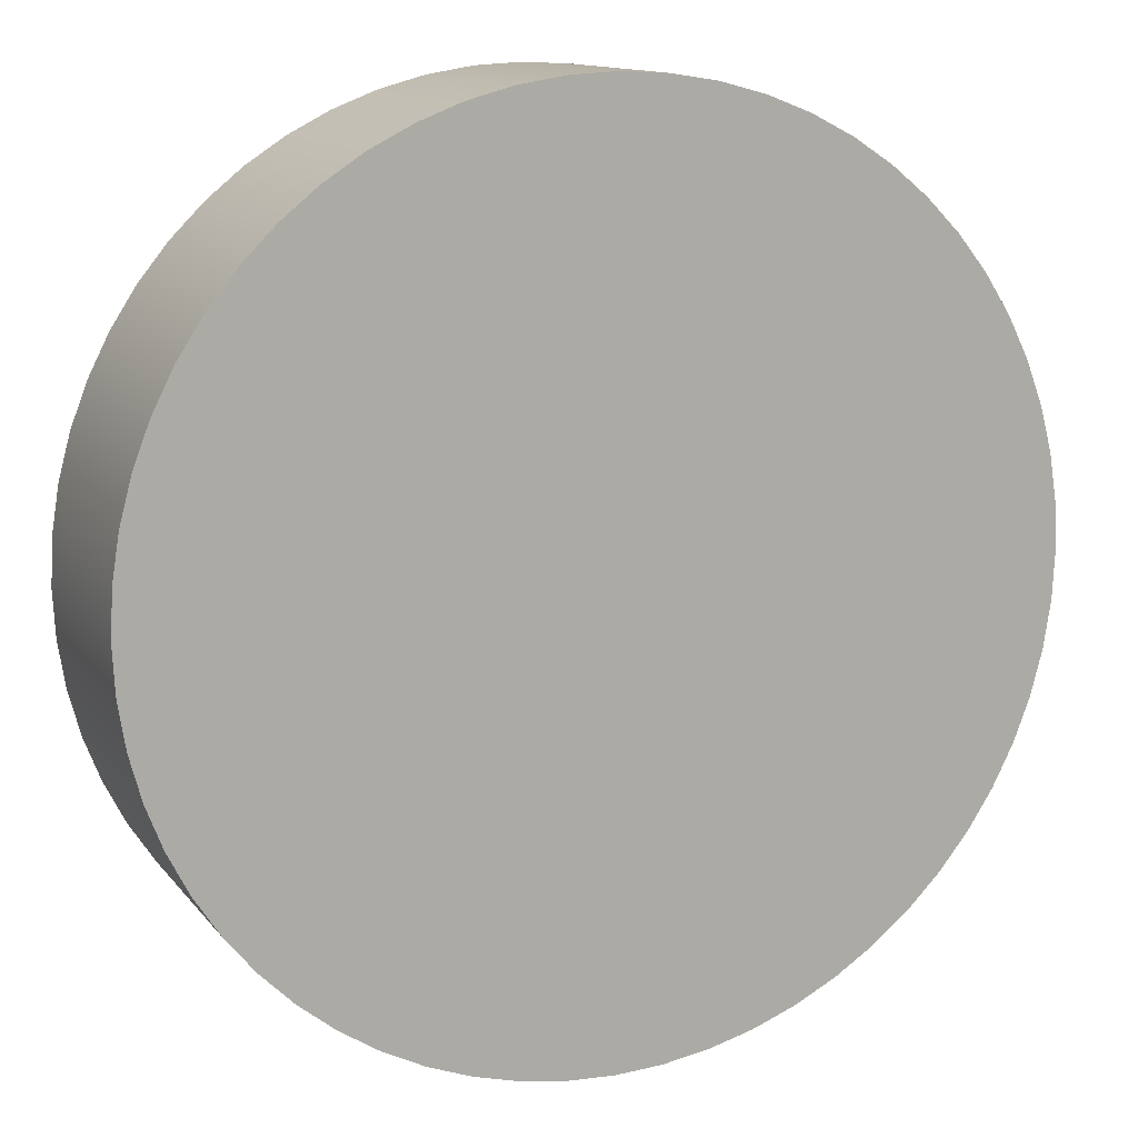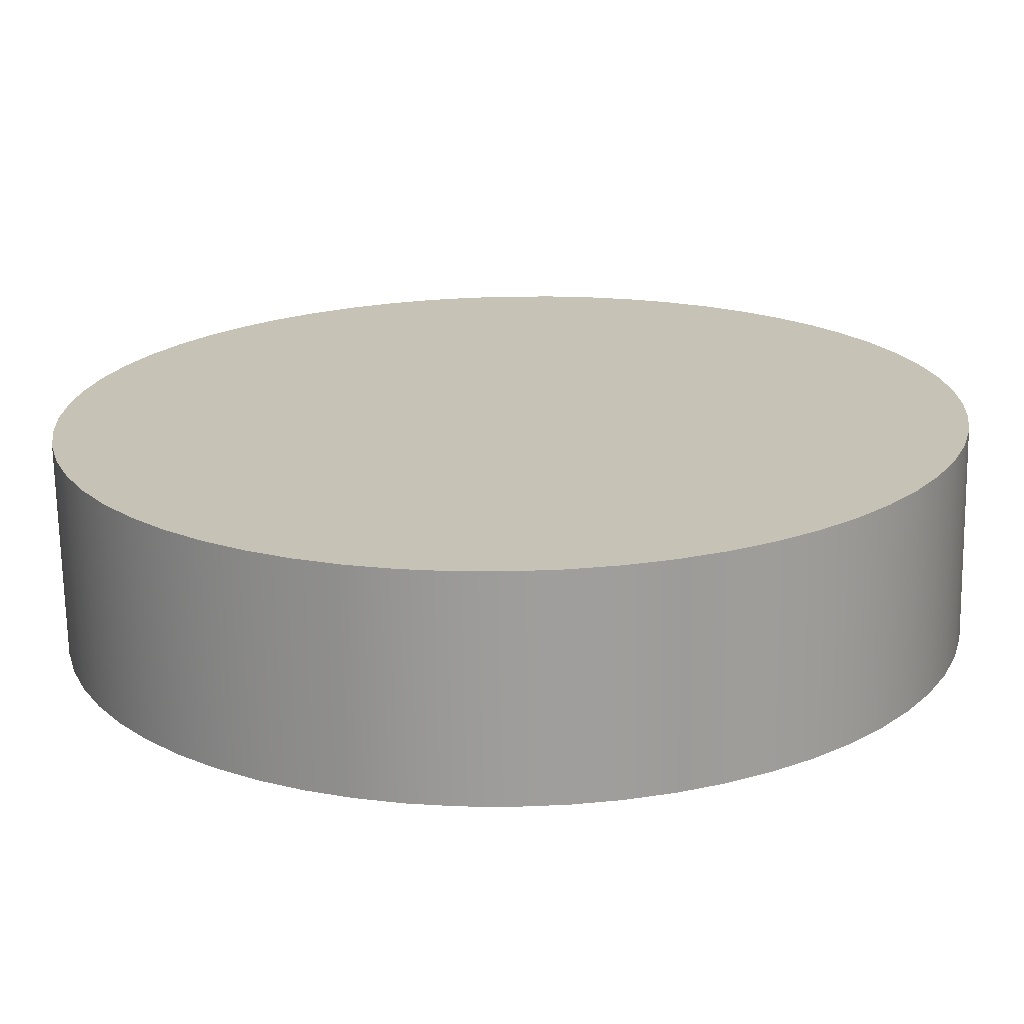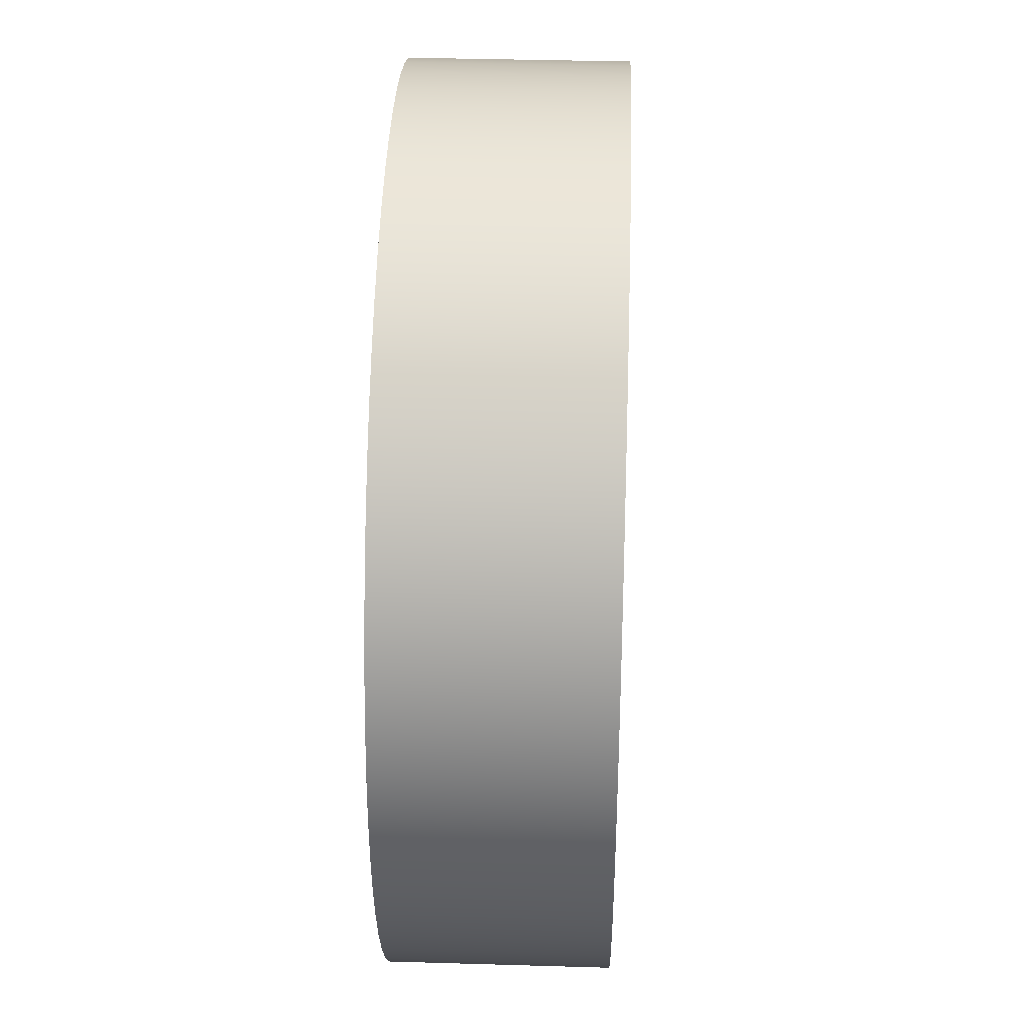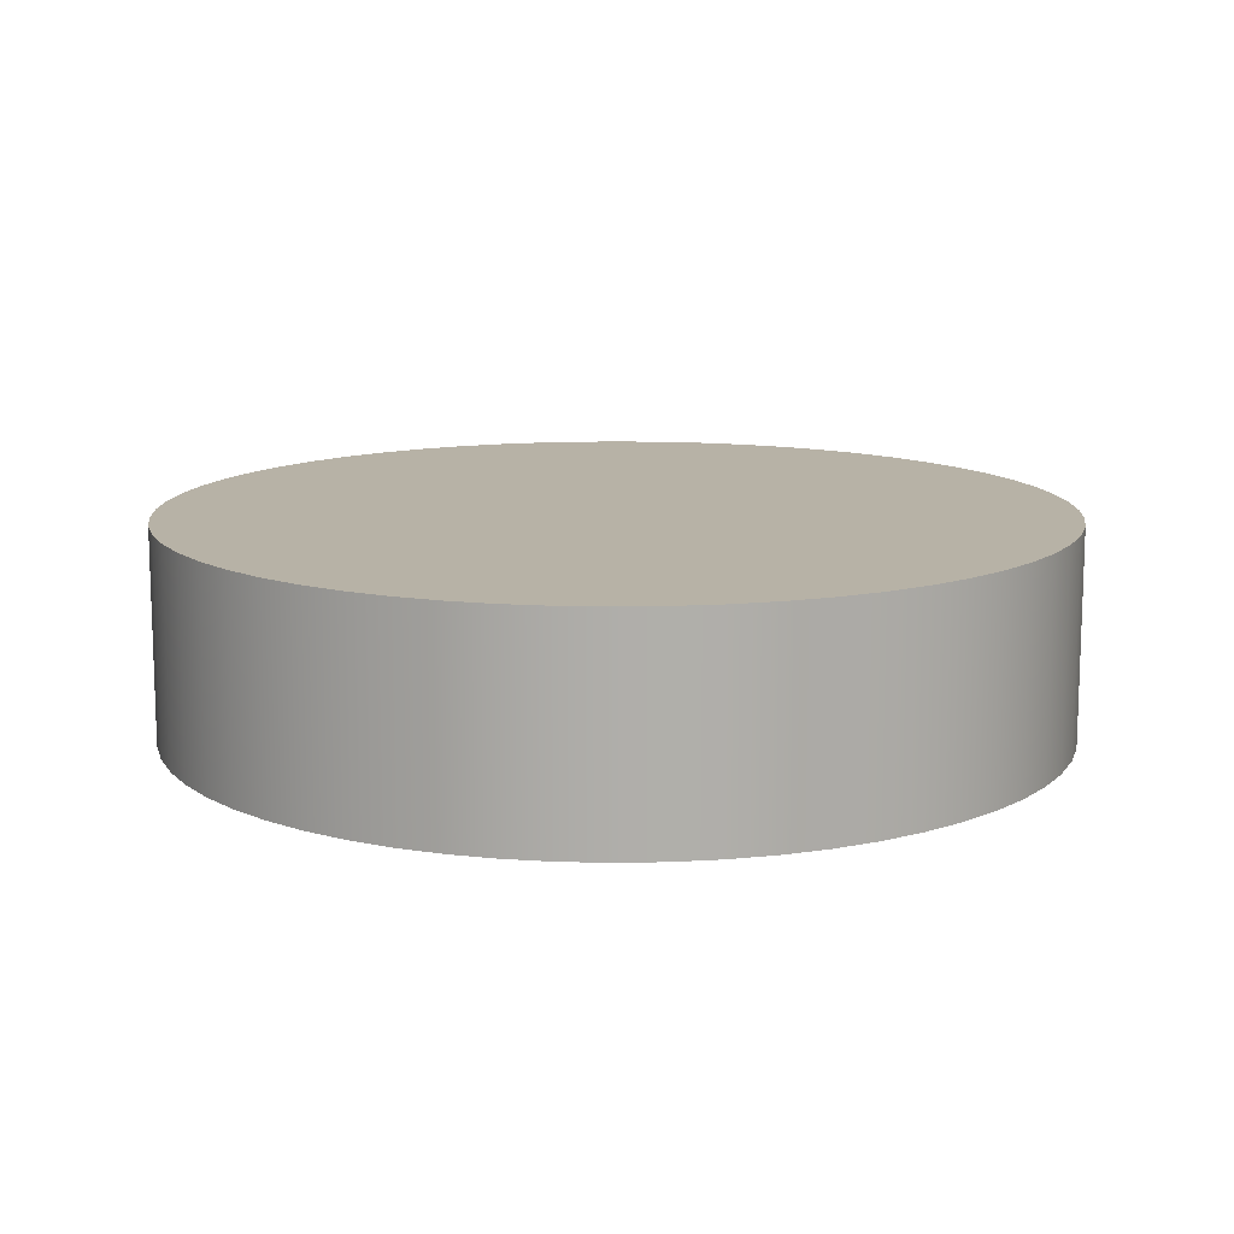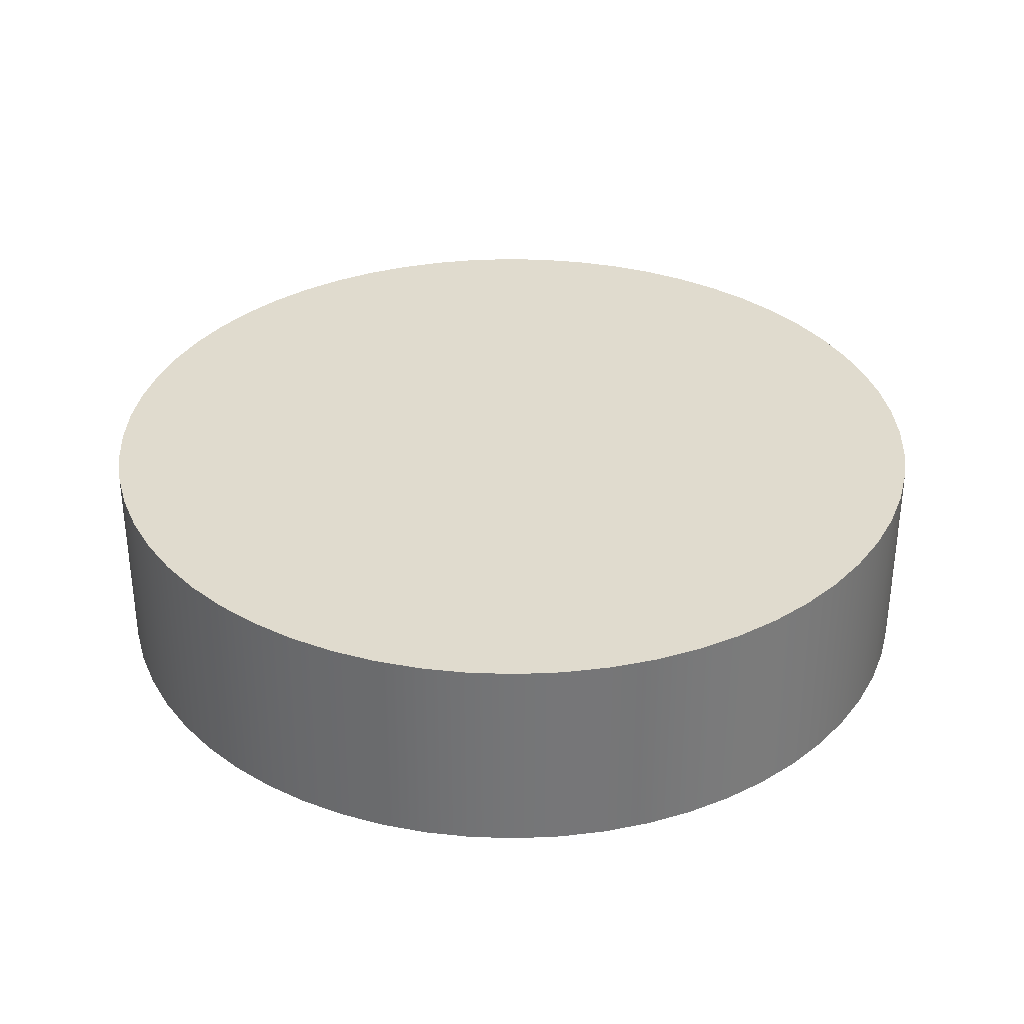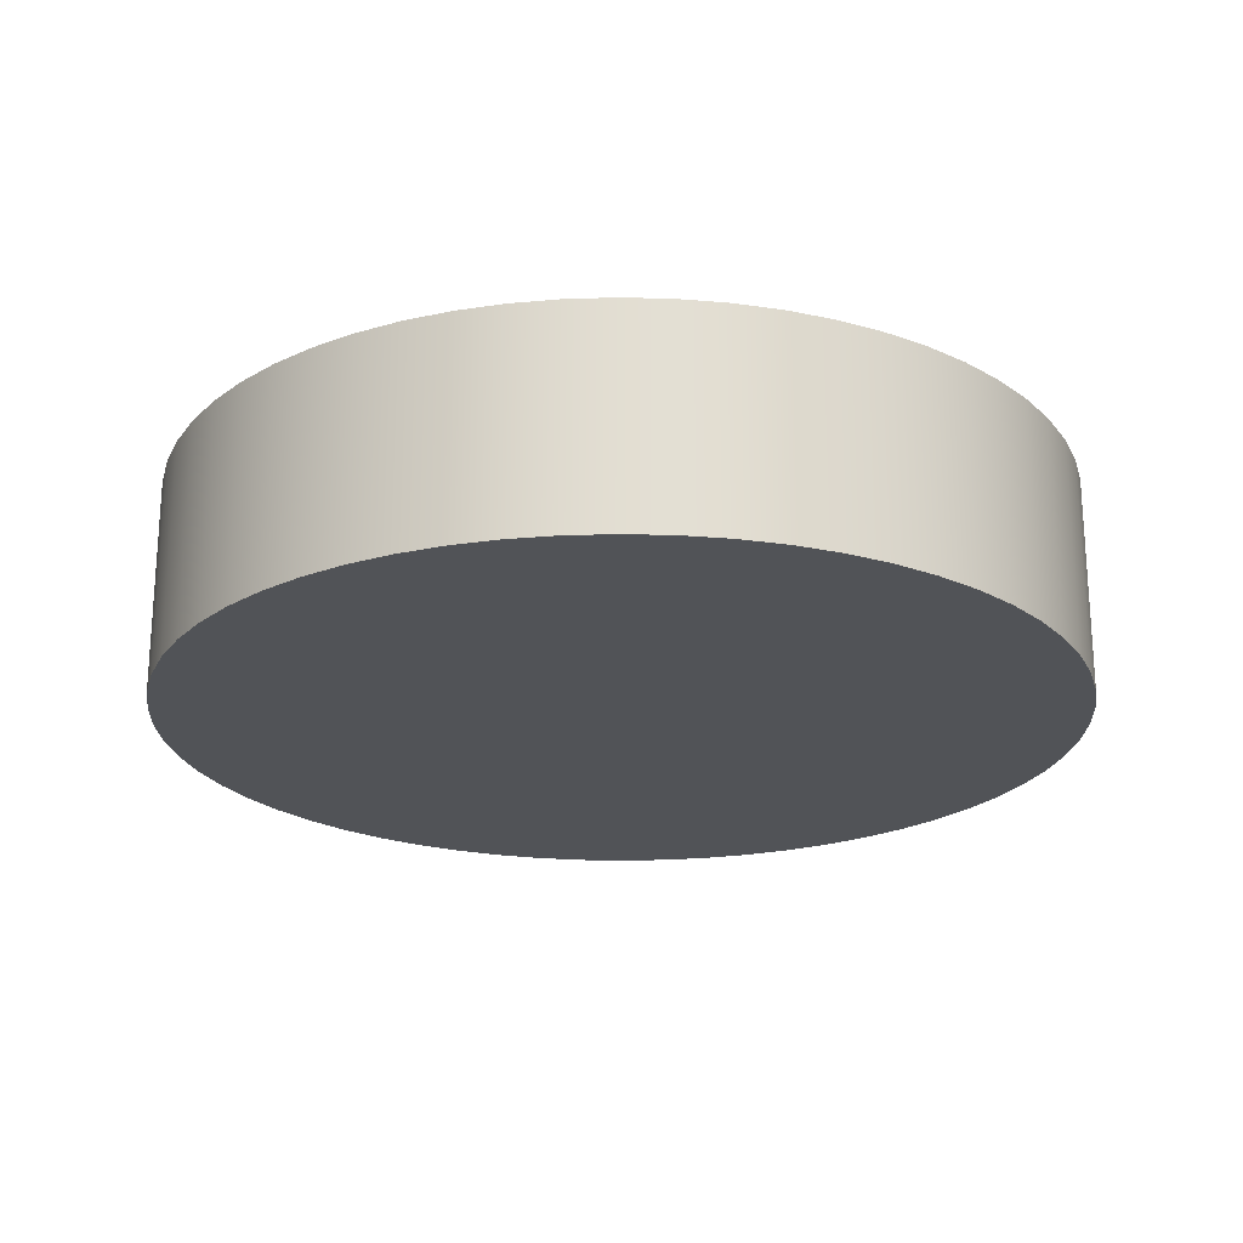
<metadata>
{"format":"obj","ext":"obj","renderer":"f3d","projection":"perspective","resolution":1024,"background":"white","views":[{"elev":12.7,"azim":-23.2,"up":"+Z"},{"elev":-70.5,"azim":-179.0,"up":"+Z"},{"elev":36.7,"azim":92.2,"up":"+Z"},{"elev":12.4,"azim":138.5,"up":"+Y"},{"elev":33.5,"azim":-108.5,"up":"+Y"},{"elev":-22.1,"azim":-95.7,"up":"+Y"}]}
</metadata>
<code>
v -1.675 0.8 2.051e-16
v -1.666 0.8 -0.1751
v -1.638 0.8 -0.3483
v -1.593 0.8 -0.5176
v -1.53 0.8 -0.6813
v -1.451 0.8 -0.8375
v -1.355 0.8 -0.9845
v -1.245 0.8 -1.121
v -1.121 0.8 -1.245
v -0.9845 0.8 -1.355
v -0.8375 0.8 -1.451
v -0.6813 0.8 -1.53
v -0.5176 0.8 -1.593
v -0.3483 0.8 -1.638
v -0.1751 0.8 -1.666
v 1.026e-16 0.8 -1.675
v 0.1751 0.8 -1.666
v 0.3483 0.8 -1.638
v 0.5176 0.8 -1.593
v 0.6813 0.8 -1.53
v 0.8375 0.8 -1.451
v 0.9845 0.8 -1.355
v 1.121 0.8 -1.245
v 1.245 0.8 -1.121
v 1.355 0.8 -0.9845
v 1.451 0.8 -0.8375
v 1.53 0.8 -0.6813
v 1.593 0.8 -0.5176
v 1.638 0.8 -0.3483
v 1.666 0.8 -0.1751
v 1.675 0.8 0
v 1.666 0.8 0.1751
v 1.638 0.8 0.3483
v 1.593 0.8 0.5176
v 1.53 0.8 0.6813
v 1.451 0.8 0.8375
v 1.355 0.8 0.9845
v 1.245 0.8 1.121
v 1.121 0.8 1.245
v 0.9845 0.8 1.355
v 0.8375 0.8 1.451
v 0.6813 0.8 1.53
v 0.5176 0.8 1.593
v 0.3483 0.8 1.638
v 0.1751 0.8 1.666
v 1.026e-16 0.8 1.675
v -0.1751 0.8 1.666
v -0.3483 0.8 1.638
v -0.5176 0.8 1.593
v -0.6813 0.8 1.53
v -0.8375 0.8 1.451
v -0.9845 0.8 1.355
v -1.121 0.8 1.245
v -1.245 0.8 1.121
v -1.355 0.8 0.9845
v -1.451 0.8 0.8375
v -1.53 0.8 0.6813
v -1.593 0.8 0.5176
v -1.638 0.8 0.3483
v -1.666 0.8 0.1751
v -1.675 0 2.051e-16
v -1.666 0 0.1751
v -1.638 0 0.3483
v -1.593 0 0.5176
v -1.53 0 0.6813
v -1.451 0 0.8375
v -1.355 0 0.9845
v -1.245 0 1.121
v -1.121 0 1.245
v -0.9845 0 1.355
v -0.8375 0 1.451
v -0.6813 0 1.53
v -0.5176 0 1.593
v -0.3483 0 1.638
v -0.1751 0 1.666
v 1.026e-16 0 1.675
v 0.1751 0 1.666
v 0.3483 0 1.638
v 0.5176 0 1.593
v 0.6813 0 1.53
v 0.8375 0 1.451
v 0.9845 0 1.355
v 1.121 0 1.245
v 1.245 0 1.121
v 1.355 0 0.9845
v 1.451 0 0.8375
v 1.53 0 0.6813
v 1.593 0 0.5176
v 1.638 0 0.3483
v 1.666 0 0.1751
v 1.675 0 0
v 1.666 0 -0.1751
v 1.638 0 -0.3483
v 1.593 0 -0.5176
v 1.53 0 -0.6813
v 1.451 0 -0.8375
v 1.355 0 -0.9845
v 1.245 0 -1.121
v 1.121 0 -1.245
v 0.9845 0 -1.355
v 0.8375 0 -1.451
v 0.6813 0 -1.53
v 0.5176 0 -1.593
v 0.3483 0 -1.638
v 0.1751 0 -1.666
v 1.026e-16 0 -1.675
v -0.1751 0 -1.666
v -0.3483 0 -1.638
v -0.5176 0 -1.593
v -0.6813 0 -1.53
v -0.8375 0 -1.451
v -0.9845 0 -1.355
v -1.121 0 -1.245
v -1.245 0 -1.121
v -1.355 0 -0.9845
v -1.451 0 -0.8375
v -1.53 0 -0.6813
v -1.593 0 -0.5176
v -1.638 0 -0.3483
v -1.666 0 -0.1751
v -1.675 0 2.051e-16
v -1.675 0.8 2.051e-16
v -1.675 0.8 2.051e-16
v -1.666 0.8 0.1751
v -1.638 0.8 0.3483
v -1.593 0.8 0.5176
v -1.53 0.8 0.6813
v -1.451 0.8 0.8375
v -1.355 0.8 0.9845
v -1.245 0.8 1.121
v -1.121 0.8 1.245
v -0.9845 0.8 1.355
v -0.8375 0.8 1.451
v -0.6813 0.8 1.53
v -0.5176 0.8 1.593
v -0.3483 0.8 1.638
v -0.1751 0.8 1.666
v 1.026e-16 0.8 1.675
v 0.1751 0.8 1.666
v 0.3483 0.8 1.638
v 0.5176 0.8 1.593
v 0.6813 0.8 1.53
v 0.8375 0.8 1.451
v 0.9845 0.8 1.355
v 1.121 0.8 1.245
v 1.245 0.8 1.121
v 1.355 0.8 0.9845
v 1.451 0.8 0.8375
v 1.53 0.8 0.6813
v 1.593 0.8 0.5176
v 1.638 0.8 0.3483
v 1.666 0.8 0.1751
v 1.675 0.8 0
v 1.666 0.8 -0.1751
v 1.638 0.8 -0.3483
v 1.593 0.8 -0.5176
v 1.53 0.8 -0.6813
v 1.451 0.8 -0.8375
v 1.355 0.8 -0.9845
v 1.245 0.8 -1.121
v 1.121 0.8 -1.245
v 0.9845 0.8 -1.355
v 0.8375 0.8 -1.451
v 0.6813 0.8 -1.53
v 0.5176 0.8 -1.593
v 0.3483 0.8 -1.638
v 0.1751 0.8 -1.666
v 1.026e-16 0.8 -1.675
v -0.1751 0.8 -1.666
v -0.3483 0.8 -1.638
v -0.5176 0.8 -1.593
v -0.6813 0.8 -1.53
v -0.8375 0.8 -1.451
v -0.9845 0.8 -1.355
v -1.121 0.8 -1.245
v -1.245 0.8 -1.121
v -1.355 0.8 -0.9845
v -1.451 0.8 -0.8375
v -1.53 0.8 -0.6813
v -1.593 0.8 -0.5176
v -1.638 0.8 -0.3483
v -1.666 0.8 -0.1751
v -1.675 0 2.051e-16
v -1.666 0 -0.1751
v -1.638 0 -0.3483
v -1.593 0 -0.5176
v -1.53 0 -0.6813
v -1.451 0 -0.8375
v -1.355 0 -0.9845
v -1.245 0 -1.121
v -1.121 0 -1.245
v -0.9845 0 -1.355
v -0.8375 0 -1.451
v -0.6813 0 -1.53
v -0.5176 0 -1.593
v -0.3483 0 -1.638
v -0.1751 0 -1.666
v 1.026e-16 0 -1.675
v 0.1751 0 -1.666
v 0.3483 0 -1.638
v 0.5176 0 -1.593
v 0.6813 0 -1.53
v 0.8375 0 -1.451
v 0.9845 0 -1.355
v 1.121 0 -1.245
v 1.245 0 -1.121
v 1.355 0 -0.9845
v 1.451 0 -0.8375
v 1.53 0 -0.6813
v 1.593 0 -0.5176
v 1.638 0 -0.3483
v 1.666 0 -0.1751
v 1.675 0 0
v 1.666 0 0.1751
v 1.638 0 0.3483
v 1.593 0 0.5176
v 1.53 0 0.6813
v 1.451 0 0.8375
v 1.355 0 0.9845
v 1.245 0 1.121
v 1.121 0 1.245
v 0.9845 0 1.355
v 0.8375 0 1.451
v 0.6813 0 1.53
v 0.5176 0 1.593
v 0.3483 0 1.638
v 0.1751 0 1.666
v 1.026e-16 0 1.675
v -0.1751 0 1.666
v -0.3483 0 1.638
v -0.5176 0 1.593
v -0.6813 0 1.53
v -0.8375 0 1.451
v -0.9845 0 1.355
v -1.121 0 1.245
v -1.245 0 1.121
v -1.355 0 0.9845
v -1.451 0 0.8375
v -1.53 0 0.6813
v -1.593 0 0.5176
v -1.638 0 0.3483
v -1.666 0 0.1751
g d560c598-e2b2-11ea-8d29-54bf646e7e1f
f 2 120 1
f 1 120 121
f 122 61 60
f 60 61 62
f 60 62 59
f 59 62 63
f 59 63 58
f 58 63 64
f 58 64 57
f 57 64 65
f 57 65 56
f 56 65 66
f 56 66 55
f 55 66 67
f 55 67 54
f 54 67 68
f 54 68 53
f 53 68 69
f 53 69 52
f 52 69 70
f 52 70 51
f 51 70 71
f 51 71 50
f 50 71 72
f 50 72 49
f 49 72 73
f 49 73 48
f 48 73 74
f 48 74 47
f 47 74 75
f 47 75 46
f 46 75 76
f 46 76 45
f 45 76 77
f 45 77 44
f 44 77 78
f 44 78 43
f 43 78 79
f 43 79 42
f 42 79 80
f 42 80 41
f 41 80 81
f 41 81 40
f 40 81 82
f 40 82 39
f 39 82 83
f 39 83 38
f 38 83 84
f 38 84 37
f 37 84 85
f 37 85 36
f 36 85 86
f 36 86 35
f 35 86 87
f 35 87 34
f 34 87 88
f 34 88 33
f 33 88 89
f 33 89 32
f 32 89 90
f 32 90 31
f 31 90 91
f 31 91 30
f 30 91 92
f 30 92 29
f 29 92 93
f 29 93 28
f 28 93 94
f 28 94 27
f 27 94 95
f 27 95 26
f 26 95 96
f 26 96 25
f 25 96 97
f 25 97 24
f 24 97 98
f 24 98 23
f 23 98 99
f 23 99 22
f 22 99 100
f 22 100 21
f 21 100 101
f 21 101 20
f 20 101 102
f 20 102 19
f 19 102 103
f 19 103 18
f 18 103 104
f 18 104 17
f 17 104 105
f 17 105 16
f 16 105 106
f 16 106 15
f 15 106 107
f 15 107 14
f 14 107 108
f 14 108 13
f 13 108 109
f 13 109 12
f 12 109 110
f 12 110 11
f 11 110 111
f 11 111 10
f 10 111 112
f 10 112 9
f 9 112 113
f 9 113 8
f 8 113 114
f 8 114 7
f 7 114 115
f 7 115 6
f 6 115 116
f 6 116 5
f 5 116 117
f 5 117 4
f 4 117 118
f 4 118 3
f 3 118 119
f 3 119 2
f 2 119 120
g d56a1452-e2b2-11ea-97ec-54bf646e7e1f
f 124 152 123
f 123 152 153
f 123 153 182
f 182 153 154
f 182 154 181
f 181 154 155
f 181 155 180
f 180 155 156
f 180 156 179
f 179 156 157
f 179 157 178
f 178 157 158
f 178 158 177
f 177 158 159
f 177 159 176
f 176 159 160
f 176 160 175
f 175 160 161
f 175 161 174
f 174 161 162
f 174 162 173
f 173 162 163
f 173 163 172
f 172 163 164
f 172 164 171
f 171 164 165
f 171 165 170
f 170 165 166
f 170 166 169
f 169 166 167
f 169 167 168
f 152 124 151
f 151 124 125
f 151 125 150
f 150 125 126
f 150 126 149
f 149 126 127
f 149 127 148
f 148 127 128
f 148 128 147
f 147 128 129
f 147 129 146
f 146 129 130
f 146 130 145
f 145 130 131
f 145 131 144
f 144 131 132
f 144 132 143
f 143 132 133
f 143 133 142
f 142 133 134
f 142 134 141
f 141 134 135
f 141 135 140
f 140 135 136
f 140 136 139
f 139 136 137
f 139 137 138
g d57b7918-e2b2-11ea-9e42-54bf646e7e1f
f 184 212 183
f 183 212 213
f 183 213 242
f 242 213 214
f 242 214 241
f 241 214 215
f 241 215 240
f 240 215 216
f 240 216 239
f 239 216 217
f 239 217 238
f 238 217 218
f 238 218 237
f 237 218 219
f 237 219 236
f 236 219 220
f 236 220 235
f 235 220 221
f 235 221 234
f 234 221 222
f 234 222 233
f 233 222 223
f 233 223 232
f 232 223 224
f 232 224 231
f 231 224 225
f 231 225 230
f 230 225 226
f 230 226 229
f 229 226 227
f 229 227 228
f 212 184 211
f 211 184 185
f 211 185 210
f 210 185 186
f 210 186 209
f 209 186 187
f 209 187 208
f 208 187 188
f 208 188 207
f 207 188 189
f 207 189 206
f 206 189 190
f 206 190 205
f 205 190 191
f 205 191 204
f 204 191 192
f 204 192 203
f 203 192 193
f 203 193 202
f 202 193 194
f 202 194 201
f 201 194 195
f 201 195 200
f 200 195 196
f 200 196 199
f 199 196 197
f 199 197 198

</code>
